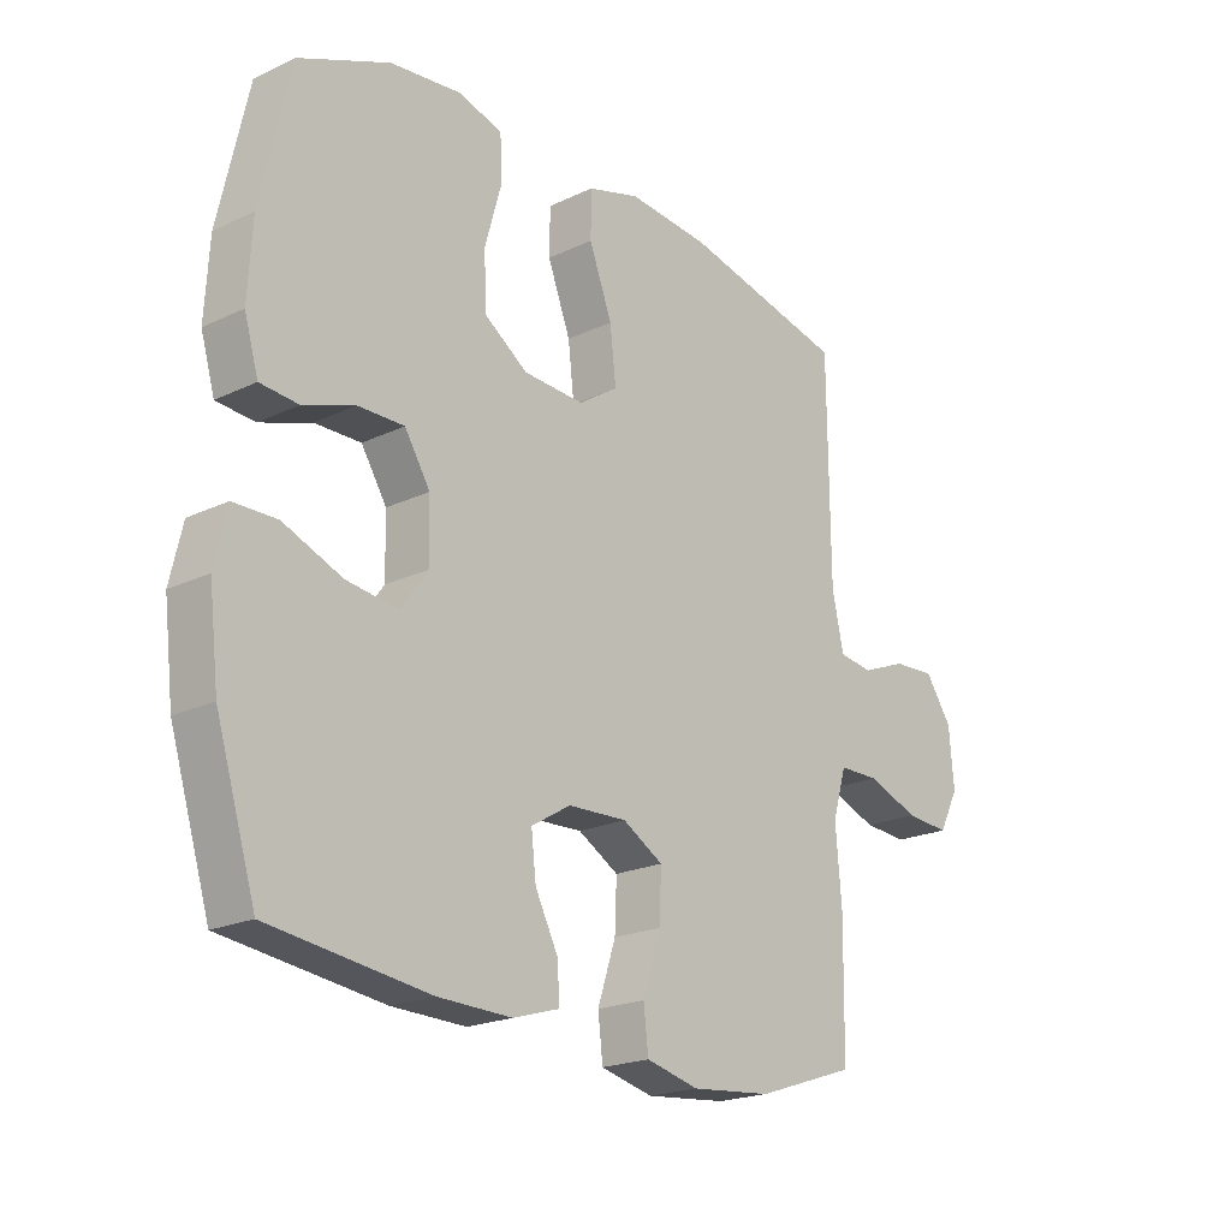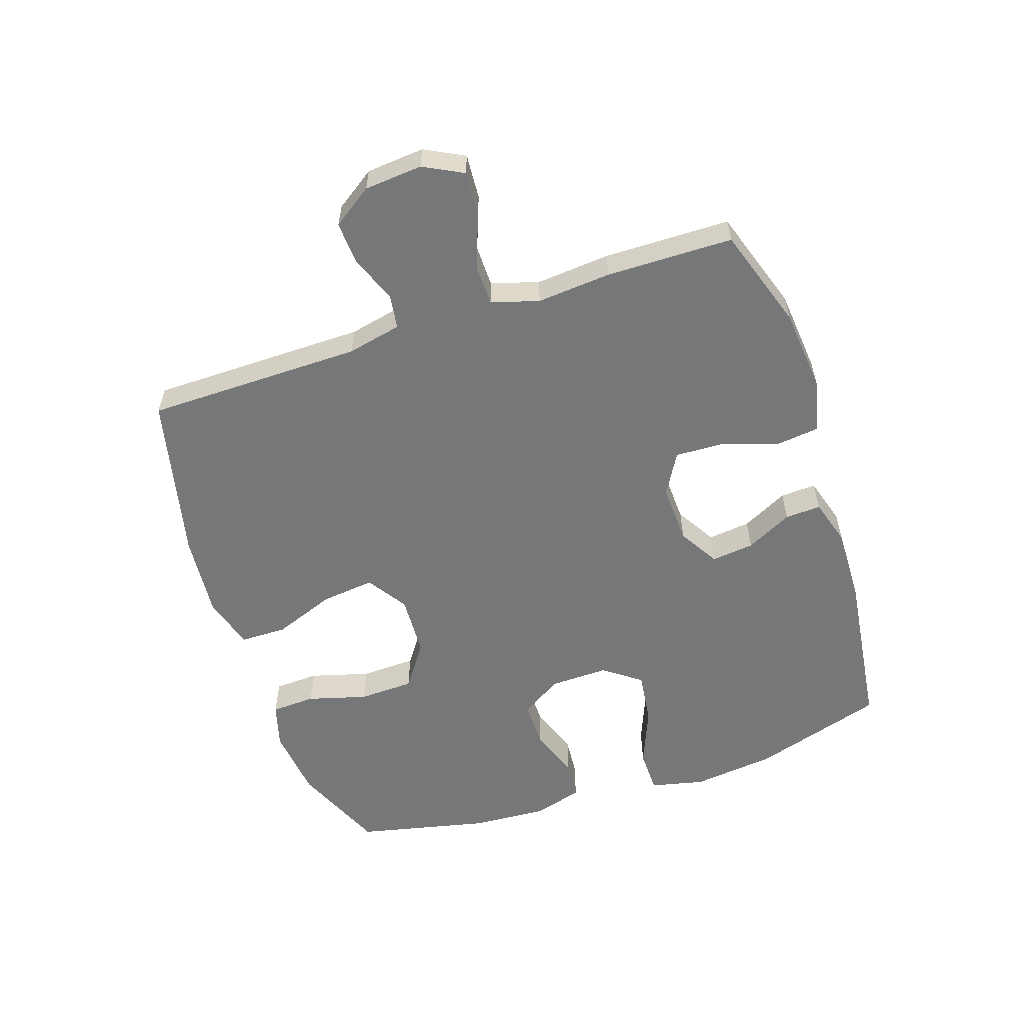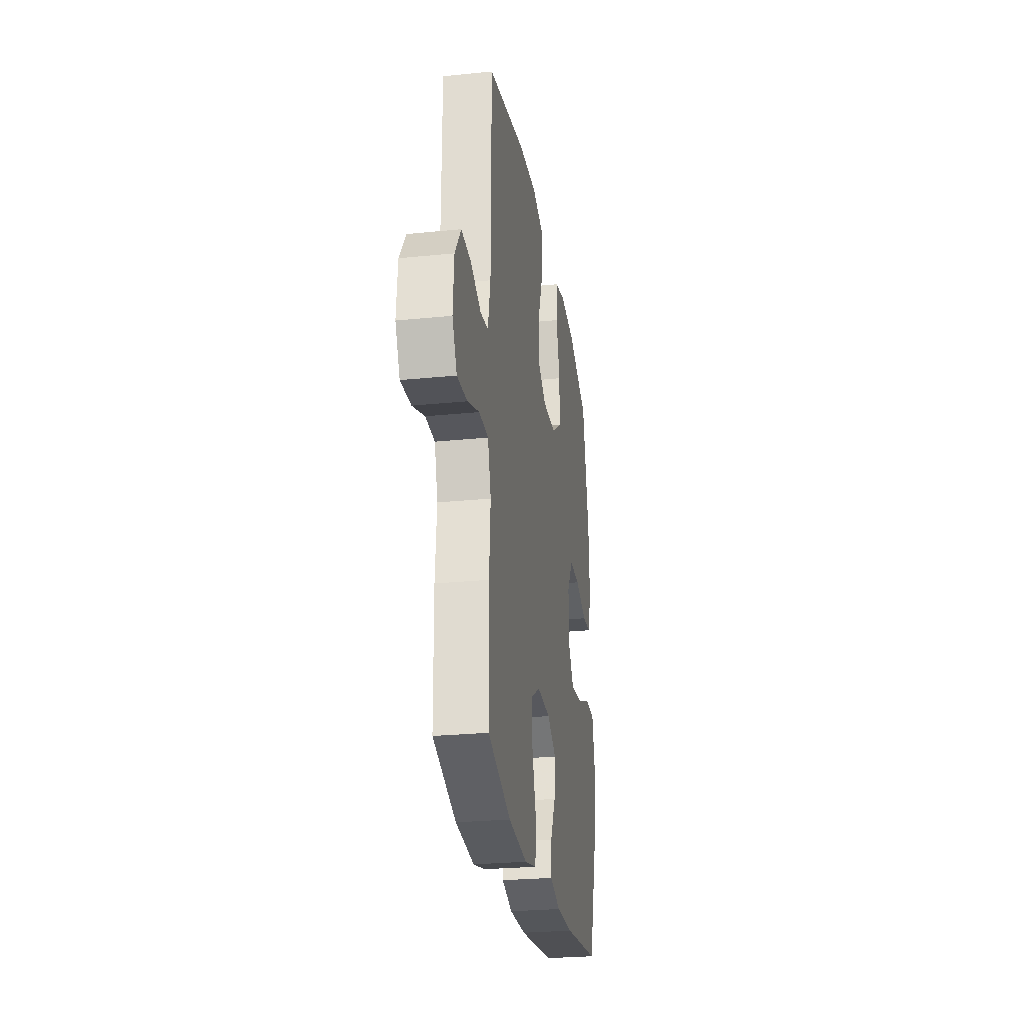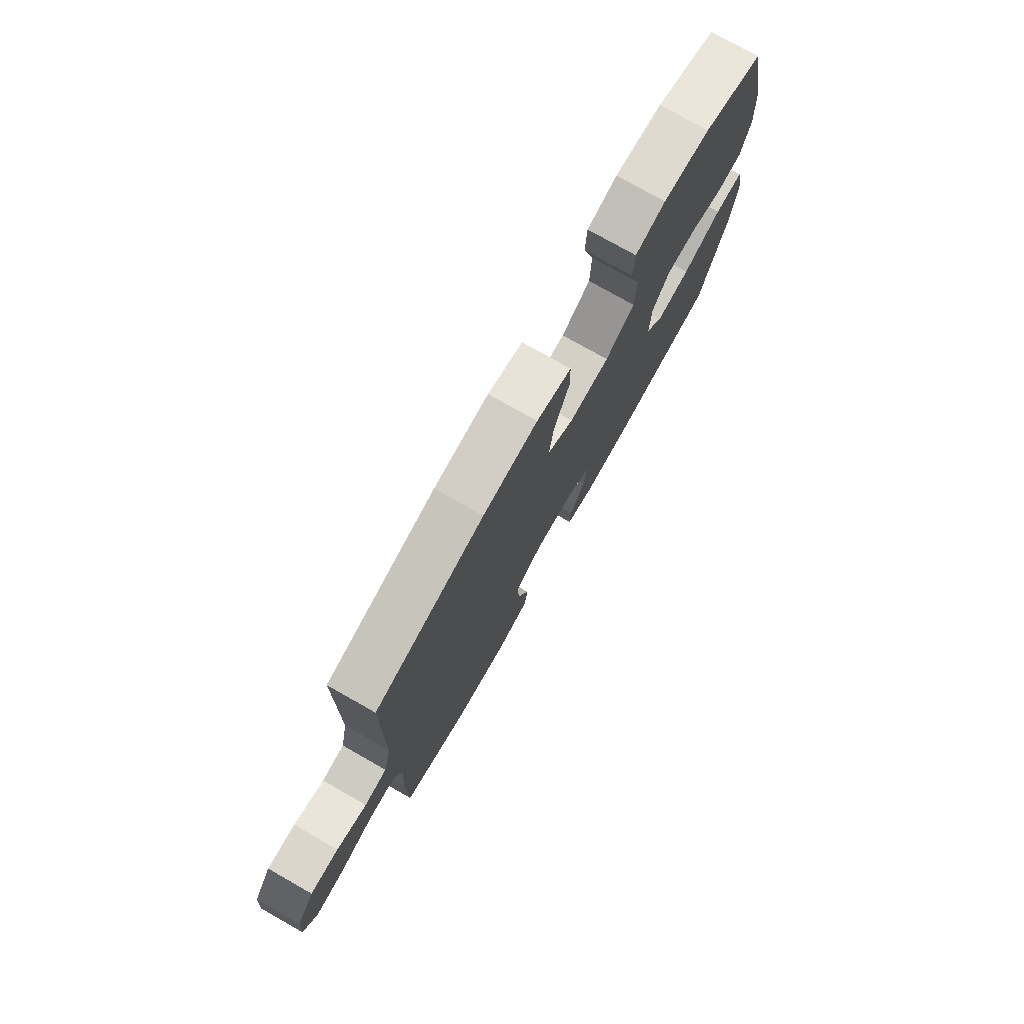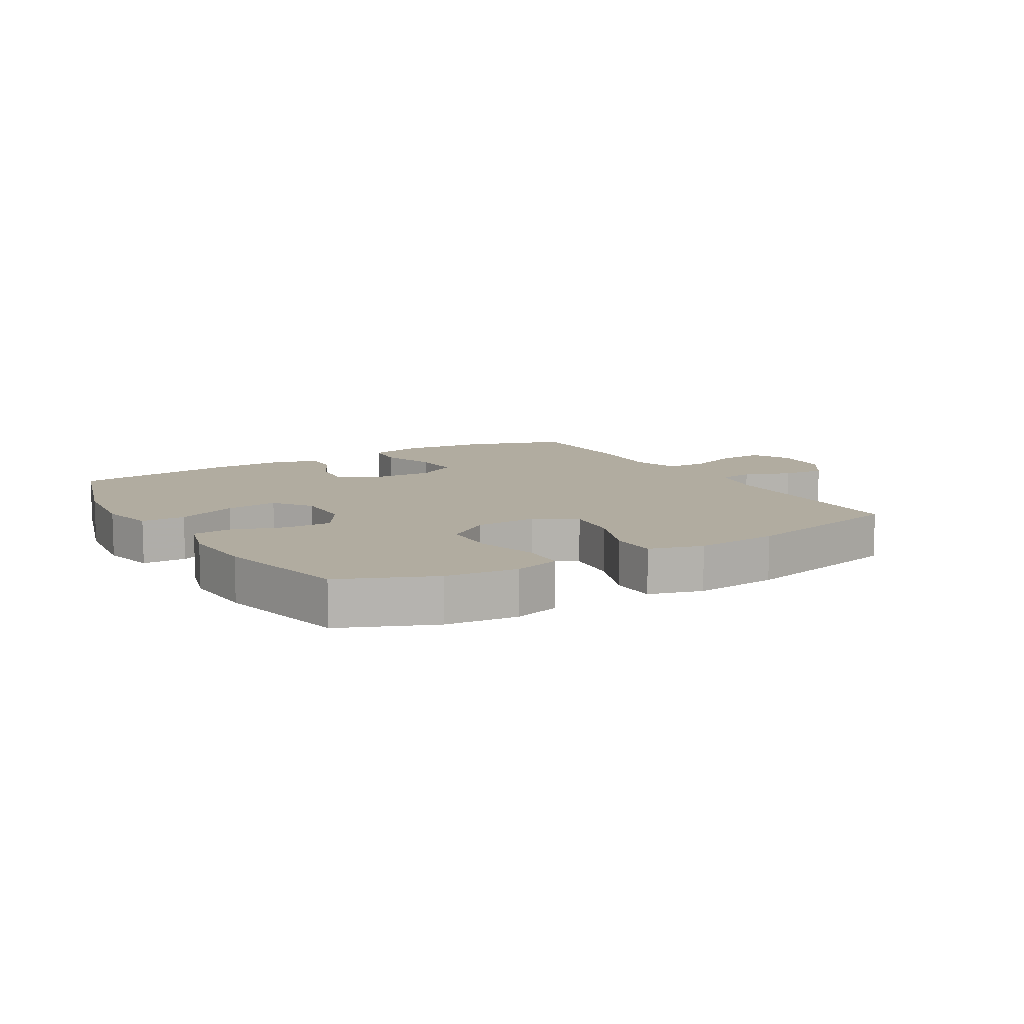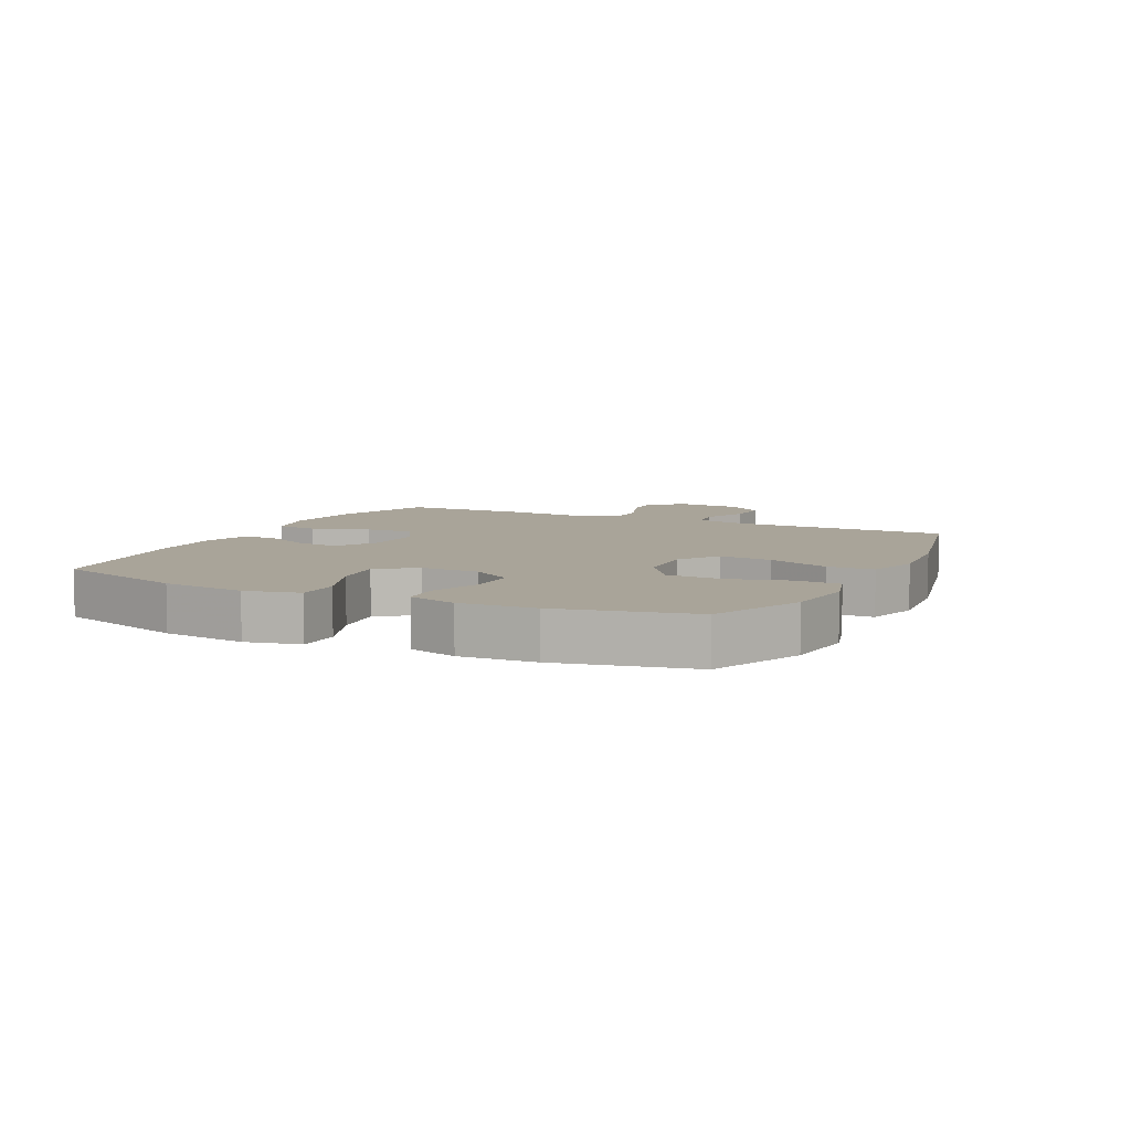
<metadata>
{"format":"obj","ext":"obj","renderer":"f3d","projection":"perspective","resolution":1024,"background":"white","views":[{"elev":-20.6,"azim":-49.3,"up":"+Z"},{"elev":-57.1,"azim":108.4,"up":"+Y"},{"elev":-26.6,"azim":99.0,"up":"+Z"},{"elev":77.0,"azim":119.5,"up":"+Z"},{"elev":10.1,"azim":-30.9,"up":"+Y"},{"elev":7.3,"azim":-63.9,"up":"+Y"}]}
</metadata>
<code>
v 0.5 0.07 0.5
v 0.503 0.07 0.15
v 0.522 0.07 0.062
v 0.578 0.07 0.054
v 0.653 0.07 0.084
v 0.723 0.07 0.088
v 0.767 0.07 0.024
v 0.775 0.07 -0.07
v 0.742 0.07 -0.134
v 0.669 0.07 -0.129
v 0.583 0.07 -0.097
v 0.516 0.07 -0.098
v 0.493 0.07 -0.175
v 0.503 0.07 -0.295
v 0.5 0.07 -0.5
v 0.335 0.07 -0.555
v 0.201 0.07 -0.568
v 0.114 0.07 -0.547
v 0.106 0.07 -0.479
v 0.136 0.07 -0.387
v 0.139 0.07 -0.308
v 0.072 0.07 -0.269
v -0.025 0.07 -0.273
v -0.09 0.07 -0.312
v -0.082 0.07 -0.381
v -0.044 0.07 -0.456
v -0.041 0.07 -0.514
v -0.117 0.07 -0.537
v -0.238 0.07 -0.534
v -0.5 0.07 -0.5
v -0.566 0.07 -0.286
v -0.582 0.07 -0.151
v -0.562 0.07 -0.064
v -0.491 0.07 -0.063
v -0.394 0.07 -0.102
v -0.309 0.07 -0.113
v -0.265 0.07 -0.052
v -0.267 0.07 0.042
v -0.309 0.07 0.109
v -0.385 0.07 0.108
v -0.469 0.07 0.079
v -0.532 0.07 0.084
v -0.555 0.07 0.163
v -0.548 0.07 0.284
v -0.5 0.07 0.5
v -0.35 0.07 0.564
v -0.234 0.07 0.577
v -0.16 0.07 0.556
v -0.157 0.07 0.484
v -0.184 0.07 0.388
v -0.181 0.07 0.299
v -0.109 0.07 0.249
v -0.009 0.07 0.244
v 0.056 0.07 0.287
v 0.046 0.07 0.374
v 0.008 0.07 0.474
v 0.009 0.07 0.549
v 0.095 0.07 0.574
v 0.23 0.07 0.562
v 0.5 0 0.5
v 0.503 0 0.15
v 0.522 0 0.062
v 0.578 0 0.054
v 0.653 0 0.084
v 0.723 0 0.088
v 0.767 0 0.024
v 0.775 0 -0.07
v 0.742 0 -0.134
v 0.669 0 -0.129
v 0.583 0 -0.097
v 0.516 0 -0.098
v 0.493 0 -0.175
v 0.503 0 -0.295
v 0.5 0 -0.5
v 0.335 0 -0.555
v 0.201 0 -0.568
v 0.114 0 -0.547
v 0.106 0 -0.479
v 0.136 0 -0.387
v 0.139 0 -0.308
v 0.072 0 -0.269
v -0.025 0 -0.273
v -0.09 0 -0.312
v -0.082 0 -0.381
v -0.044 0 -0.456
v -0.041 0 -0.514
v -0.117 0 -0.537
v -0.238 0 -0.534
v -0.5 0 -0.5
v -0.566 0 -0.286
v -0.582 0 -0.151
v -0.562 0 -0.064
v -0.491 0 -0.063
v -0.394 0 -0.102
v -0.309 0 -0.113
v -0.265 0 -0.052
v -0.267 0 0.042
v -0.309 0 0.109
v -0.385 0 0.108
v -0.469 0 0.079
v -0.532 0 0.084
v -0.555 0 0.163
v -0.548 0 0.284
v -0.5 0 0.5
v -0.35 0 0.564
v -0.234 0 0.577
v -0.16 0 0.556
v -0.157 0 0.484
v -0.184 0 0.388
v -0.181 0 0.299
v -0.109 0 0.249
v -0.009 0 0.244
v 0.056 0 0.287
v 0.046 0 0.374
v 0.008 0 0.474
v 0.009 0 0.549
v 0.095 0 0.574
v 0.23 0 0.562
f 59 1 2
f 58 59 2
f 57 58 2
f 56 57 2
f 55 56 2
f 54 55 2 3
f 53 54 3
f 52 53 3
f 48 49 50
f 47 48 50
f 46 47 50
f 45 46 50
f 44 45 50
f 43 44 50
f 42 43 50
f 41 42 50
f 40 41 50
f 39 40 50 51
f 38 39 51 52
f 33 34 35
f 32 33 35
f 31 32 35
f 30 31 35
f 29 30 35
f 28 29 35
f 27 28 35
f 26 27 35
f 25 26 35
f 24 25 35 36
f 23 24 36 37
f 18 19 20
f 17 18 20
f 16 17 20
f 15 16 20
f 14 15 20
f 13 14 20
f 12 13 20 21
f 9 10 11
f 8 9 11
f 7 8 11
f 6 7 11
f 5 6 11
f 4 5 11
f 3 4 11 12
f 52 3 12
f 38 52 12
f 37 38 12
f 23 37 12
f 22 23 12
f 12 21 22
f 61 60 118
f 61 118 117
f 61 117 116
f 61 116 115
f 61 115 114
f 62 61 114 113
f 62 113 112
f 62 112 111
f 109 108 107
f 109 107 106
f 109 106 105
f 109 105 104
f 109 104 103
f 109 103 102
f 109 102 101
f 109 101 100
f 109 100 99
f 110 109 99 98
f 111 110 98 97
f 94 93 92
f 94 92 91
f 94 91 90
f 94 90 89
f 94 89 88
f 94 88 87
f 94 87 86
f 94 86 85
f 94 85 84
f 95 94 84 83
f 96 95 83 82
f 79 78 77
f 79 77 76
f 79 76 75
f 79 75 74
f 79 74 73
f 79 73 72
f 80 79 72 71
f 70 69 68
f 70 68 67
f 70 67 66
f 70 66 65
f 70 65 64
f 70 64 63
f 71 70 63 62
f 71 62 111
f 71 111 97
f 71 97 96
f 71 96 82
f 71 82 81
f 81 80 71
f 1 60 61 2
f 2 61 62 3
f 3 62 63 4
f 4 63 64 5
f 5 64 65 6
f 6 65 66 7
f 7 66 67 8
f 8 67 68 9
f 9 68 69 10
f 10 69 70 11
f 11 70 71 12
f 12 71 72 13
f 13 72 73 14
f 14 73 74 15
f 15 74 75 16
f 16 75 76 17
f 17 76 77 18
f 18 77 78 19
f 19 78 79 20
f 20 79 80 21
f 21 80 81 22
f 22 81 82 23
f 23 82 83 24
f 24 83 84 25
f 25 84 85 26
f 26 85 86 27
f 27 86 87 28
f 28 87 88 29
f 29 88 89 30
f 30 89 90 31
f 31 90 91 32
f 32 91 92 33
f 33 92 93 34
f 34 93 94 35
f 35 94 95 36
f 36 95 96 37
f 37 96 97 38
f 38 97 98 39
f 39 98 99 40
f 40 99 100 41
f 41 100 101 42
f 42 101 102 43
f 43 102 103 44
f 44 103 104 45
f 45 104 105 46
f 46 105 106 47
f 47 106 107 48
f 48 107 108 49
f 49 108 109 50
f 50 109 110 51
f 51 110 111 52
f 52 111 112 53
f 53 112 113 54
f 54 113 114 55
f 55 114 115 56
f 56 115 116 57
f 57 116 117 58
f 58 117 118 59
f 59 118 60 1

</code>
